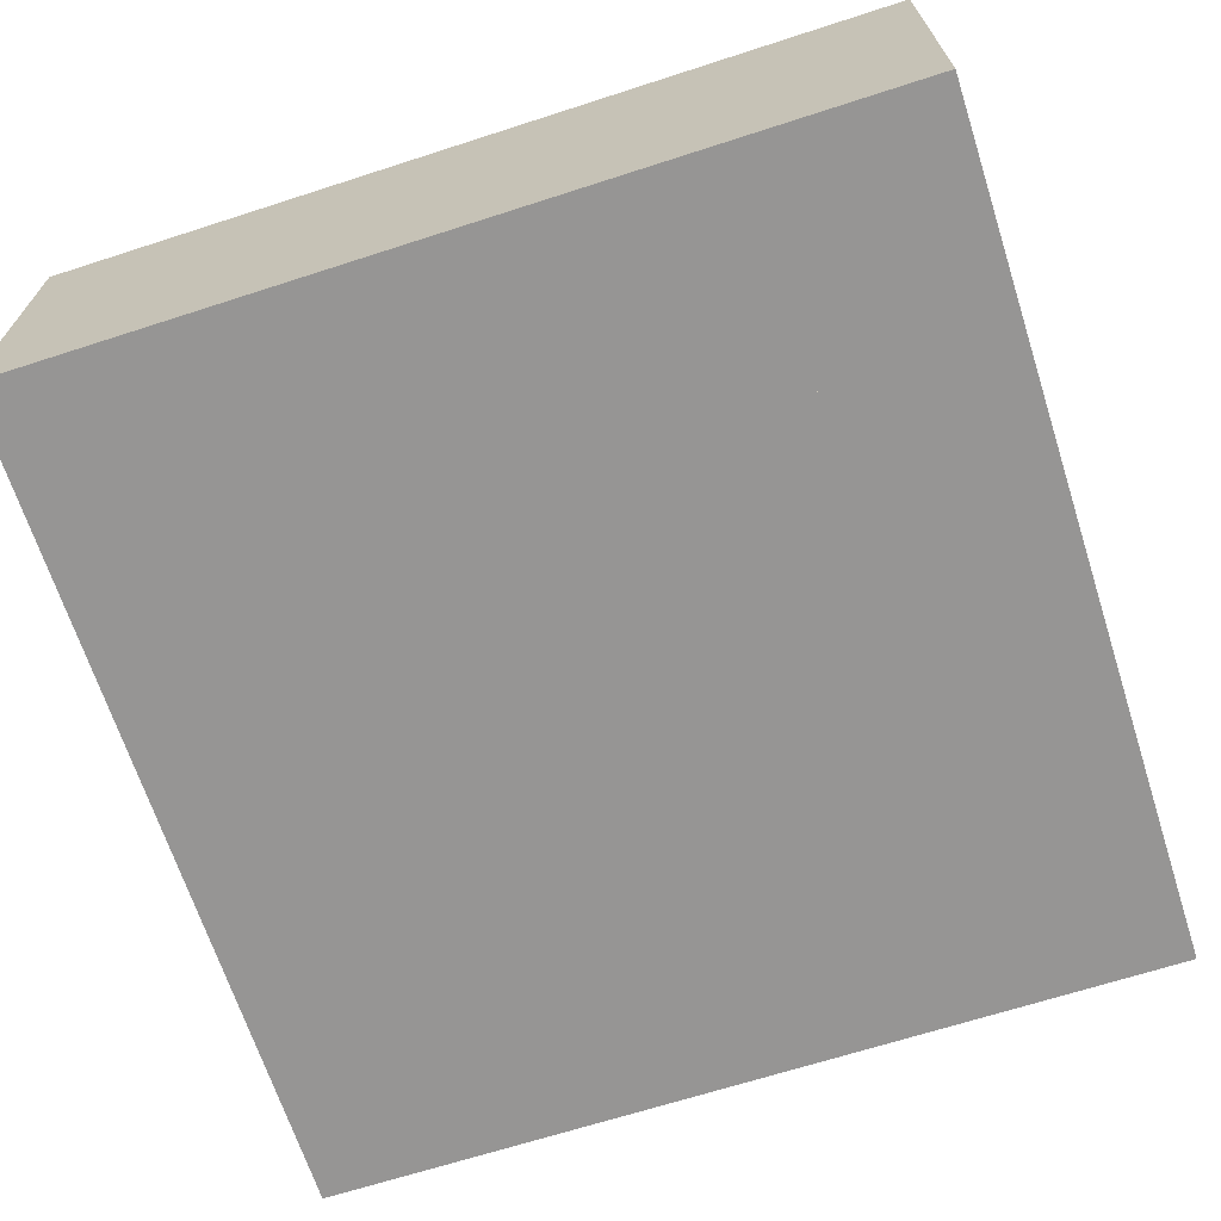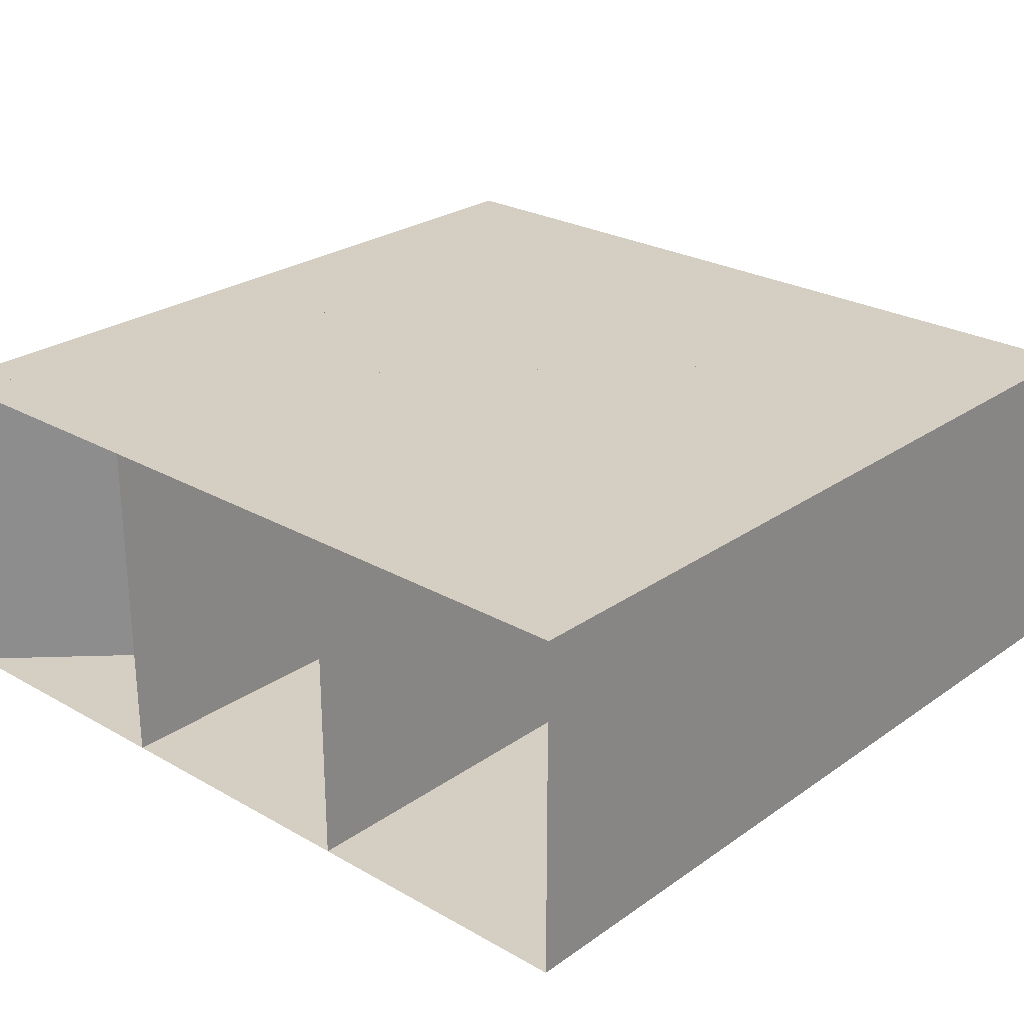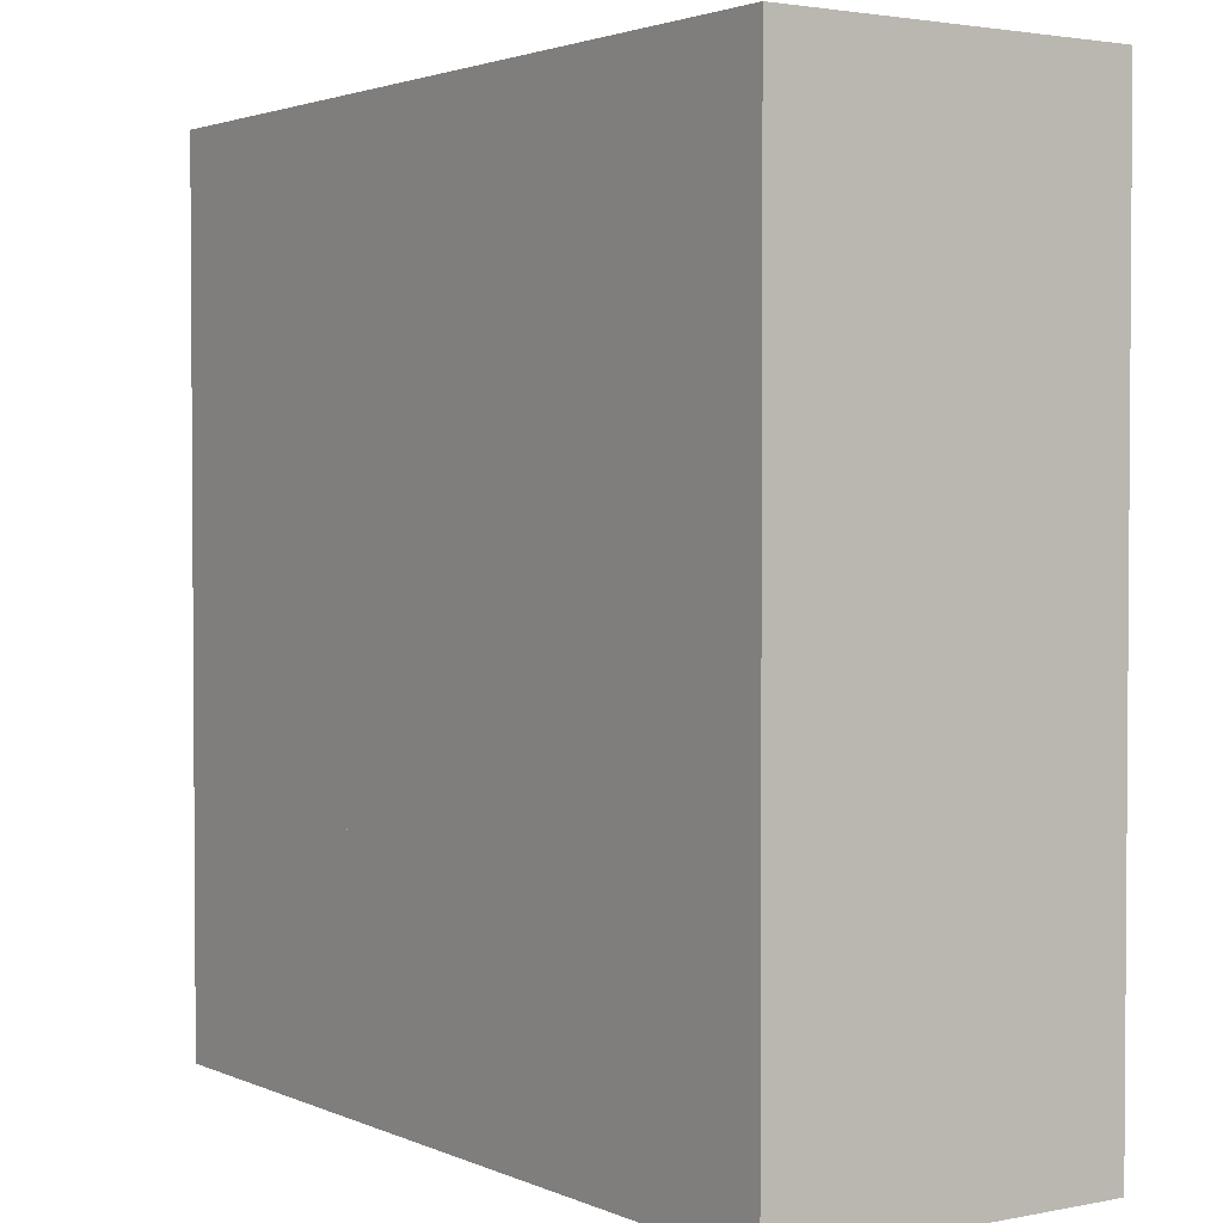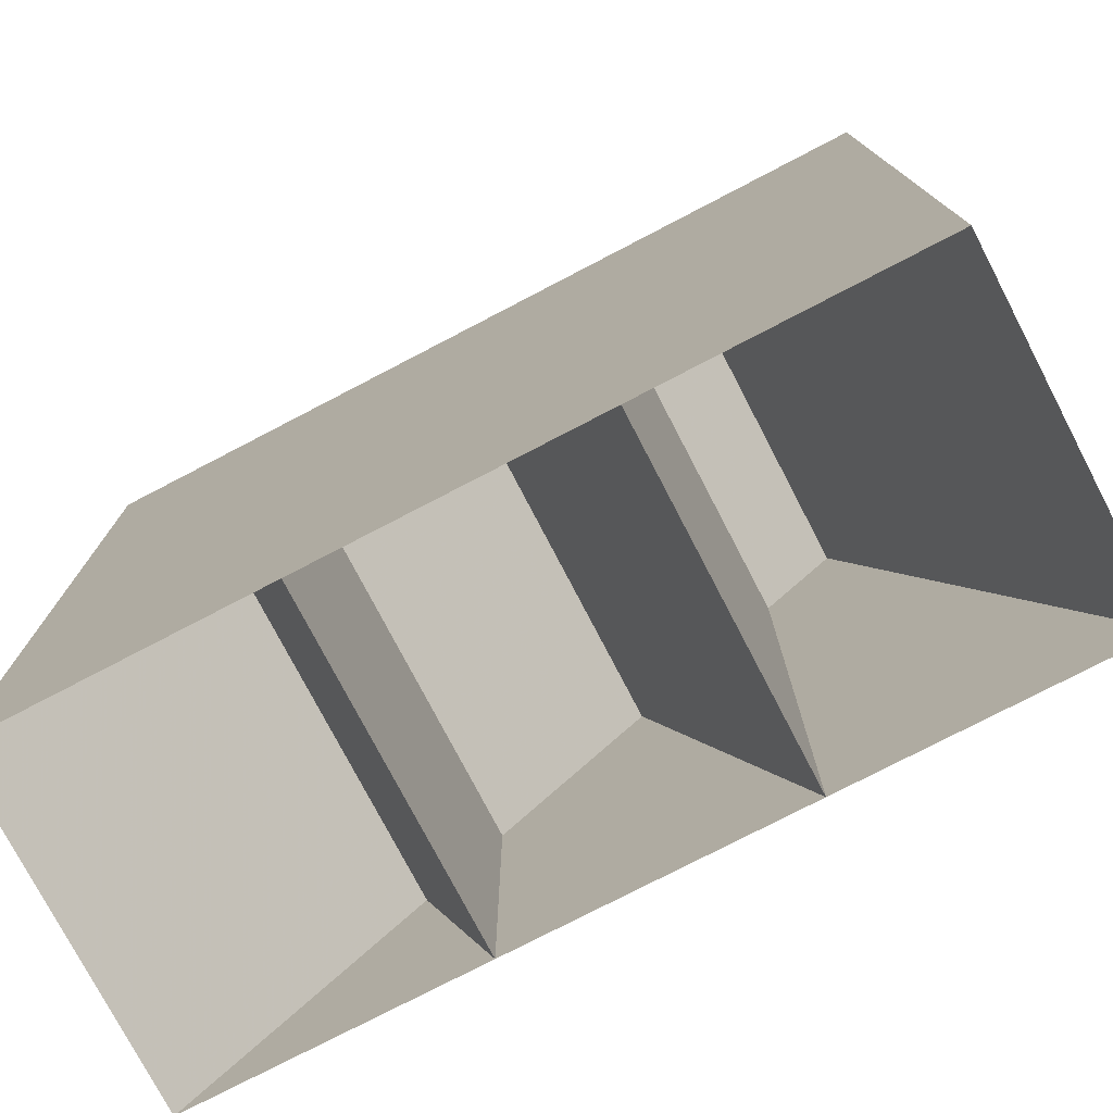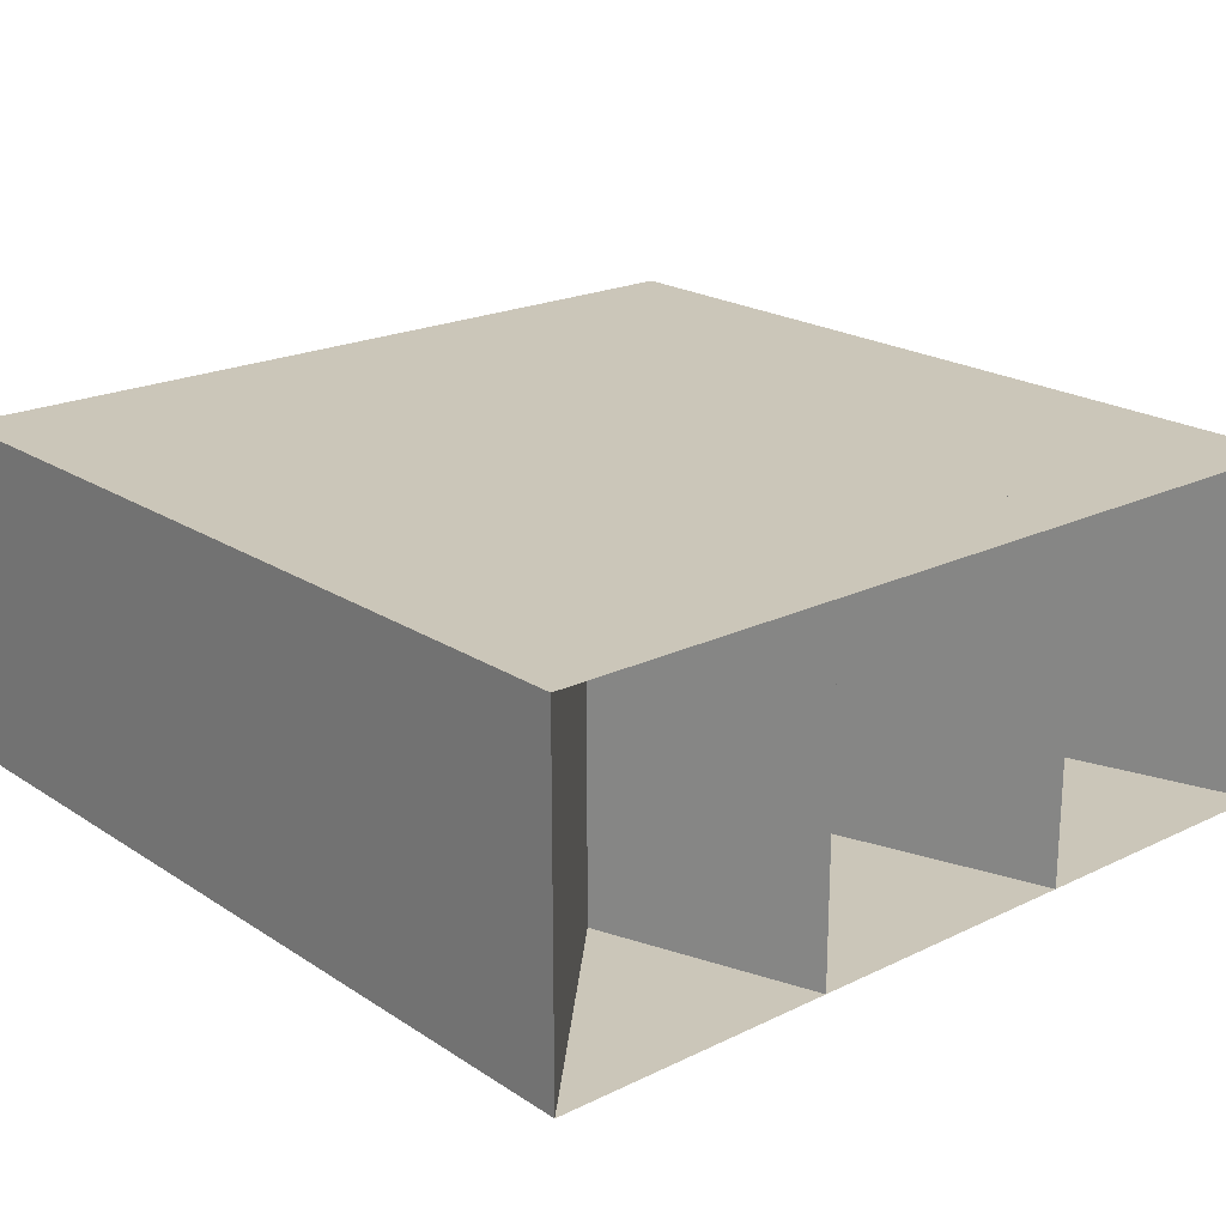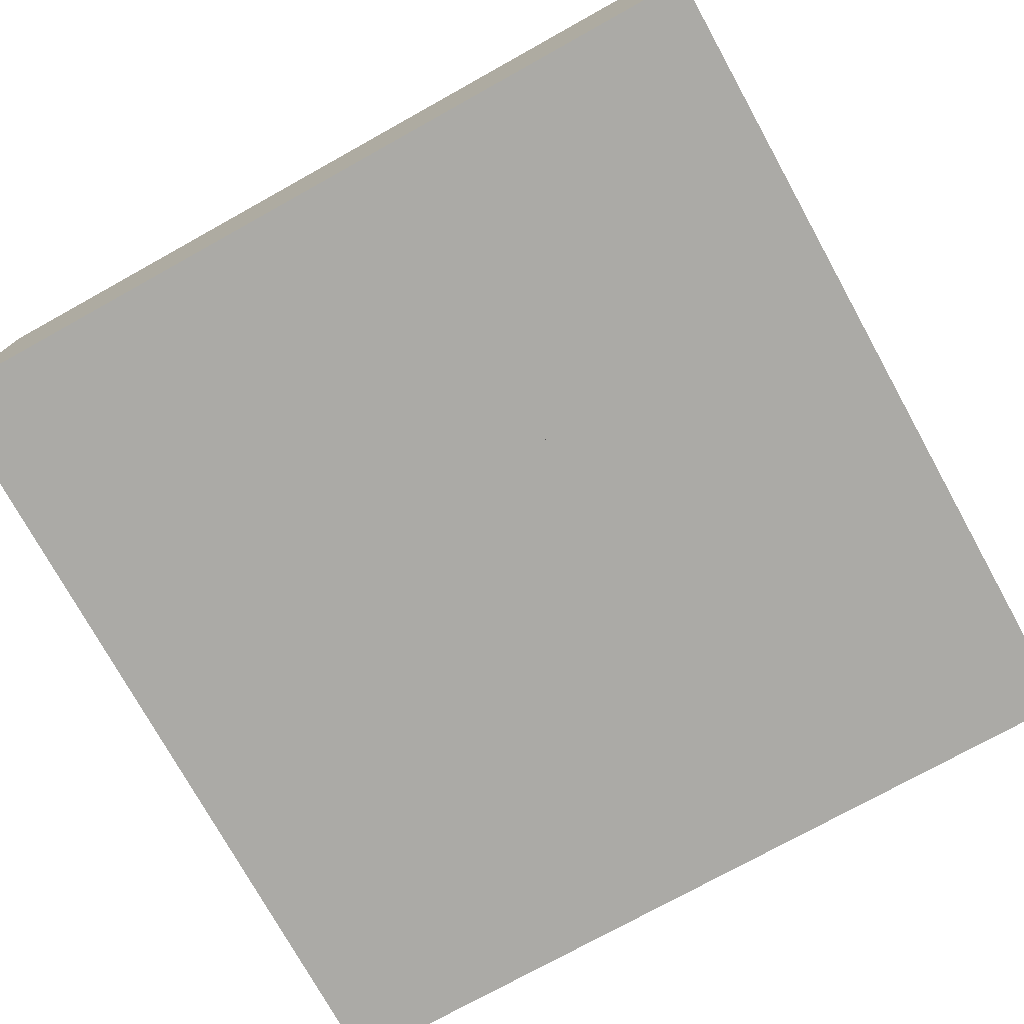
<metadata>
{"format":"obj","ext":"obj","renderer":"f3d","projection":"perspective","resolution":1024,"background":"white","views":[{"elev":-67.6,"azim":-72.1,"up":"+Z"},{"elev":25.7,"azim":42.1,"up":"+Z"},{"elev":2.4,"azim":55.5,"up":"+Y"},{"elev":-76.5,"azim":27.5,"up":"+Y"},{"elev":20.9,"azim":139.1,"up":"+Z"},{"elev":-75.8,"azim":119.0,"up":"+Z"}]}
</metadata>
<code>
v -1383 2892 109.6
v -1383 2900 109.6
v -1383 2908 109.6
v -1383 2917 109.6
v -1375 2892 109.6
v -1375 2900 109.6
v -1375 2908 109.6
v -1375 2917 109.6
v -1367 2892 109.6
v -1367 2900 109.6
v -1367 2908 109.6
v -1367 2917 109.6
v -1358 2892 109.6
v -1358 2900 109.6
v -1358 2908 109.6
v -1358 2917 109.6
v -1383 2892 99.6
v -1383 2900 99.6
v -1383 2908 99.6
v -1383 2917 99.6
v -1375 2892 99.6
v -1375 2900 99.6
v -1375 2908 99.6
v -1375 2917 99.6
v -1367 2892 99.6
v -1367 2900 99.6
v -1367 2908 99.6
v -1367 2917 99.6
v -1358 2892 99.6
v -1358 2900 99.6
v -1358 2908 99.6
v -1358 2917 99.6
f 1 2 6
f 1 6 5
f 2 3 7
f 2 7 6
f 3 4 8
f 3 8 7
f 5 6 10
f 5 10 9
f 6 7 11
f 6 11 10
f 7 8 12
f 7 12 11
f 9 10 14
f 9 14 13
f 10 11 15
f 10 15 14
f 11 12 16
f 11 16 15
f 17 22 18
f 17 21 22
f 18 23 19
f 18 22 23
f 19 24 20
f 19 23 24
f 21 26 22
f 21 25 26
f 22 27 23
f 22 26 27
f 23 28 24
f 23 27 28
f 25 30 26
f 25 29 30
f 26 31 27
f 26 30 31
f 27 32 28
f 27 31 32
f 1 2 18
f 1 18 17
f 2 3 19
f 2 19 18
f 3 4 20
f 3 20 19
f 4 5 21
f 4 21 20
f 5 6 22
f 5 22 21
f 6 7 23
f 6 23 22
f 7 8 24
f 7 24 23
f 8 9 25
f 8 25 24
f 9 10 26
f 9 26 25
f 10 11 27
f 10 27 26
f 11 12 28
f 11 28 27
f 12 13 29
f 12 29 28
f 13 14 30
f 13 30 29
f 14 15 31
f 14 31 30
f 15 16 32
f 15 32 31
f 16 1 17
f 16 17 32

</code>
